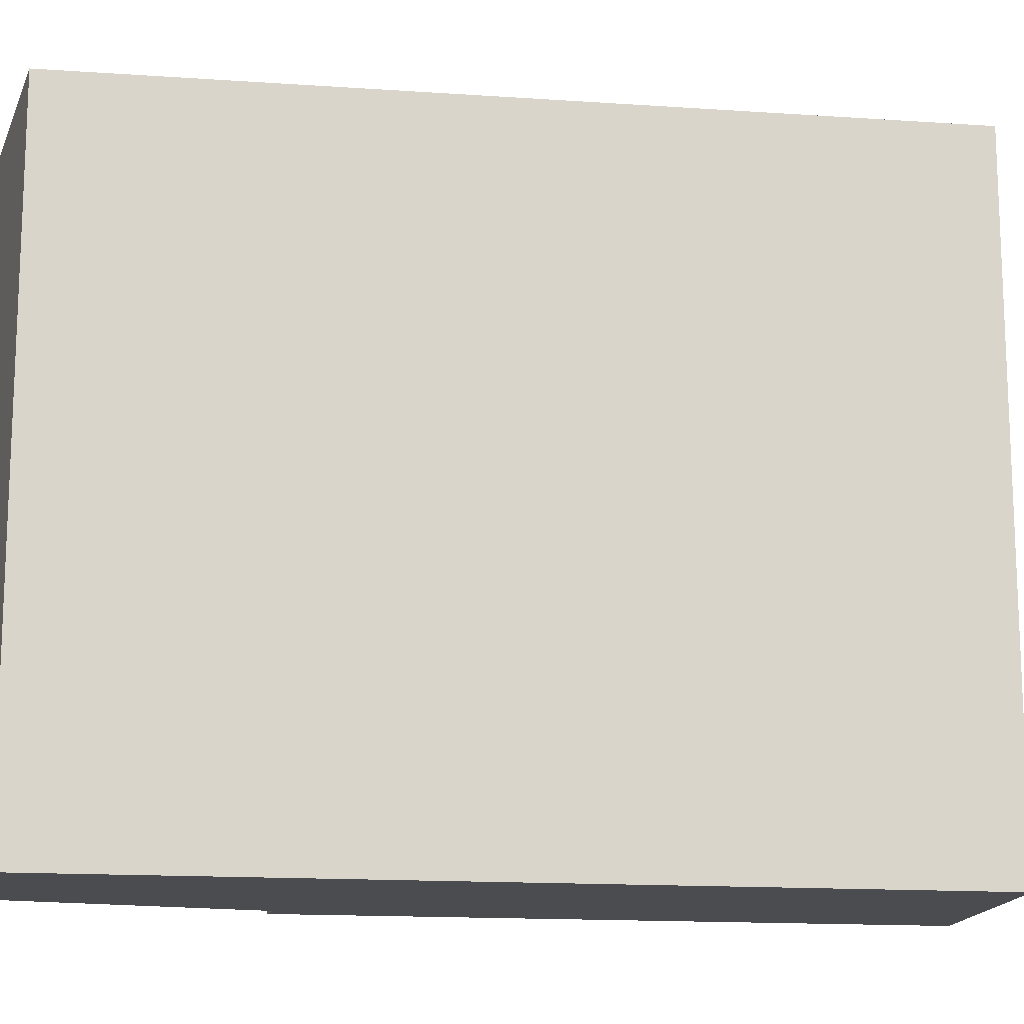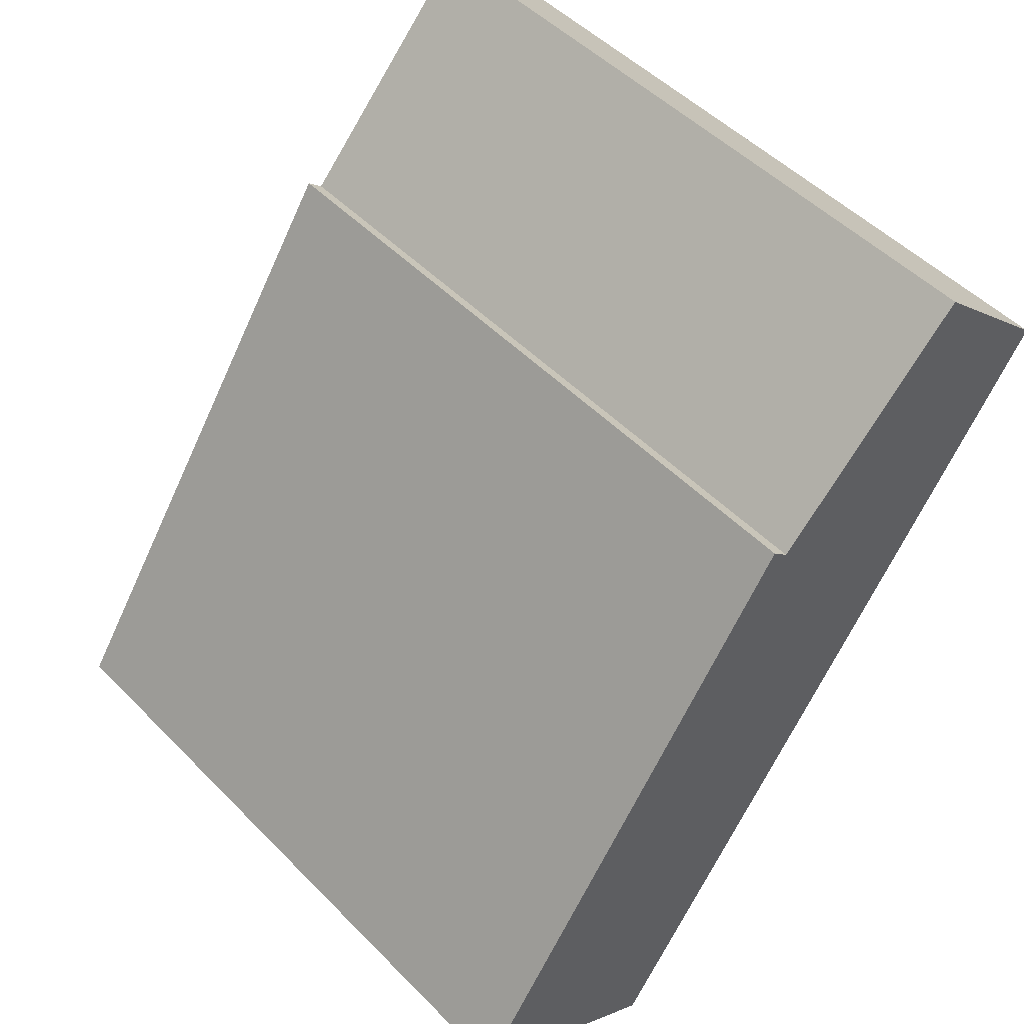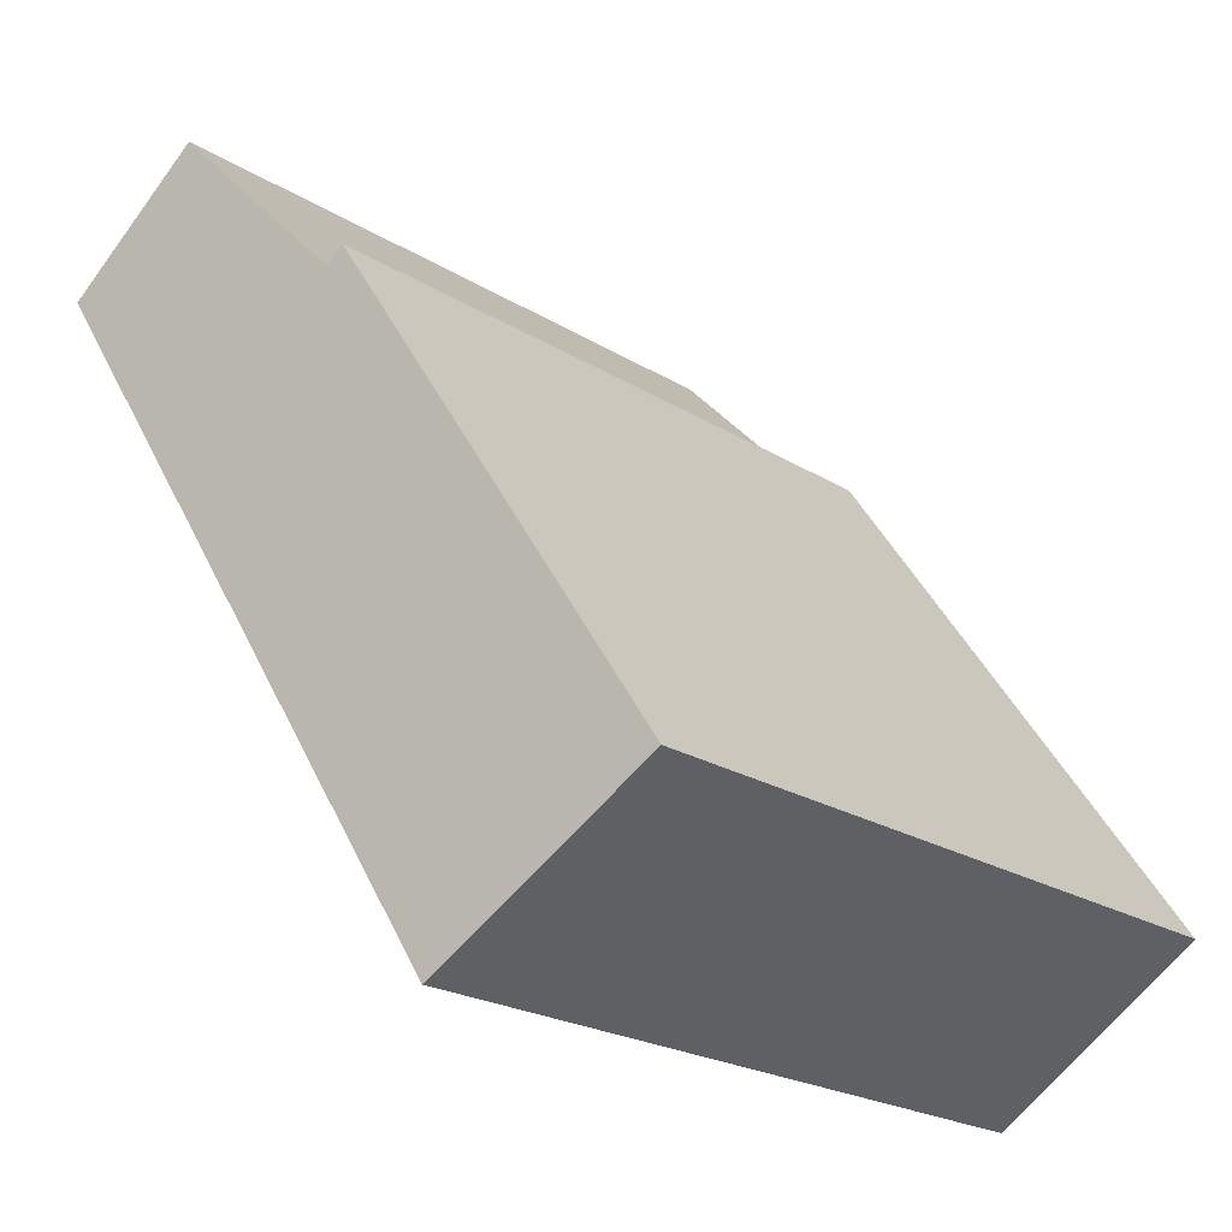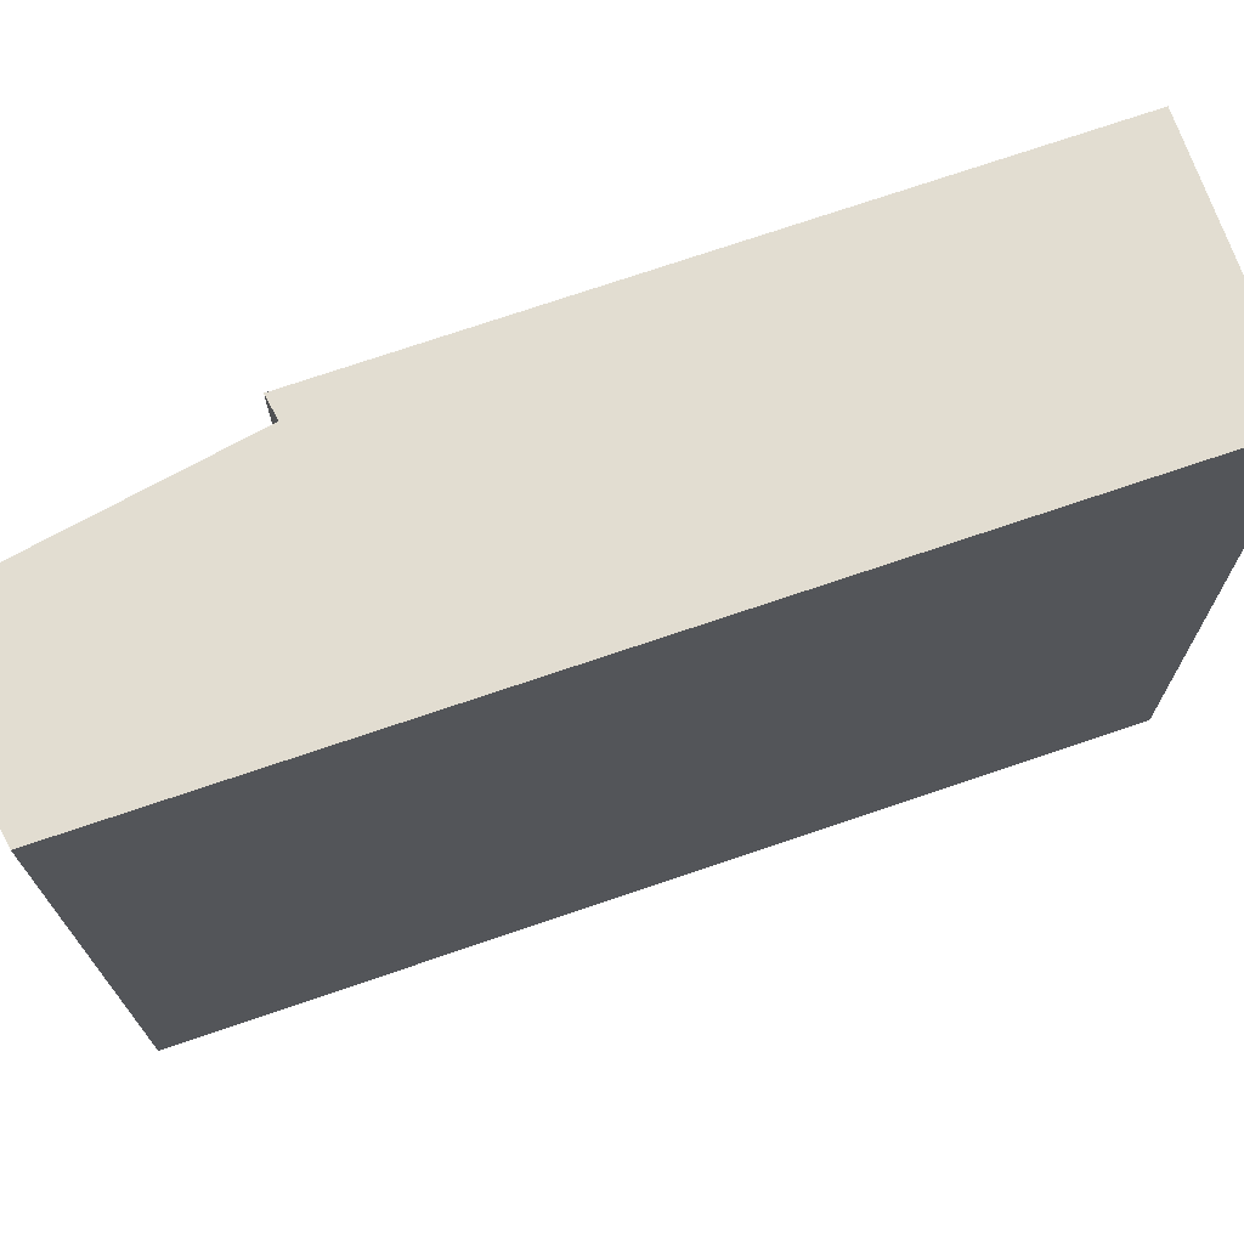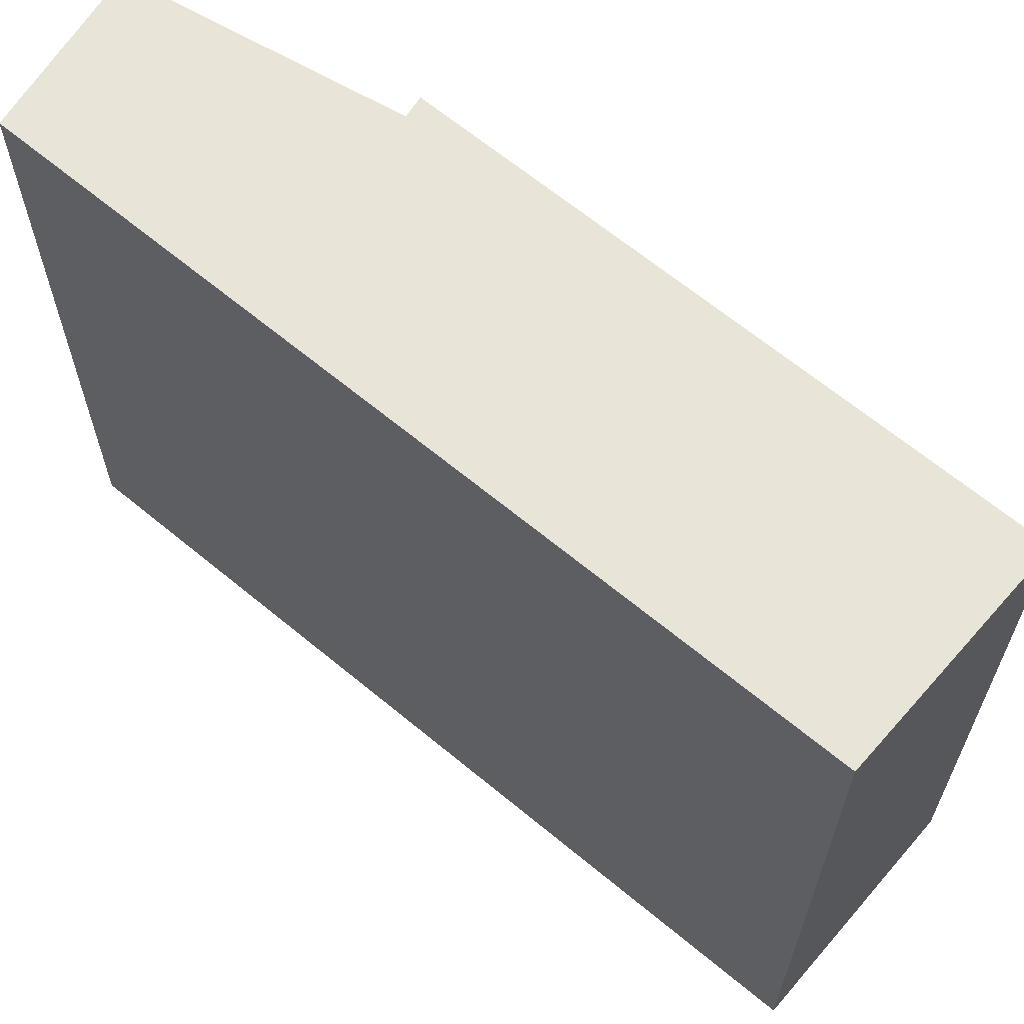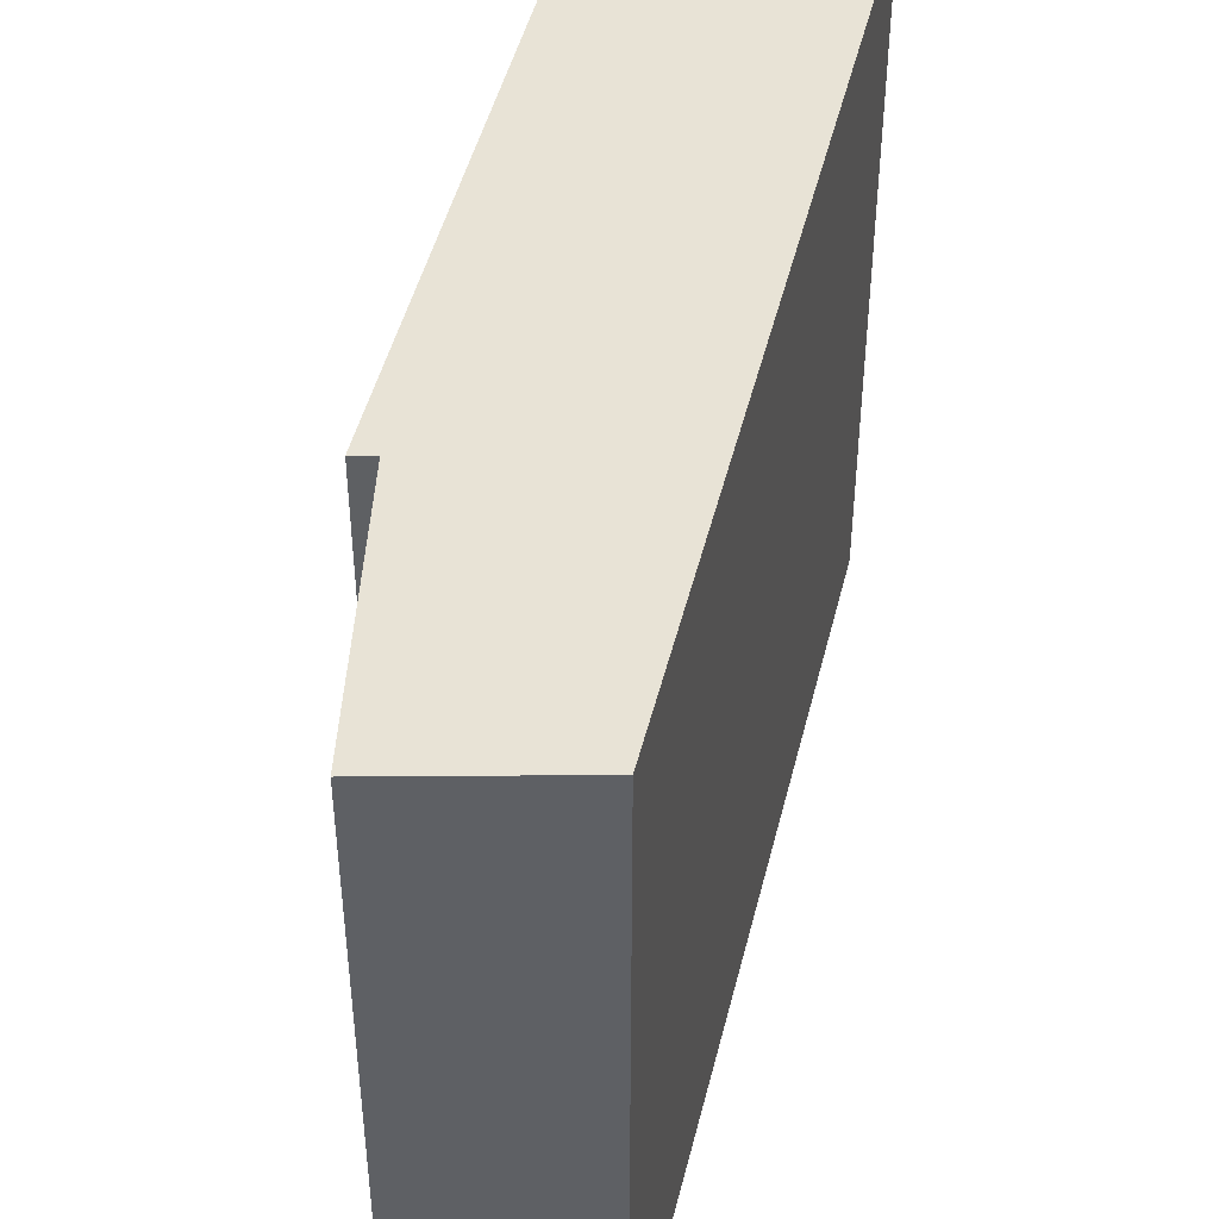
<metadata>
{"format":"obj","ext":"obj","renderer":"f3d","projection":"perspective","resolution":1024,"background":"white","views":[{"elev":-15.0,"azim":115.3,"up":"+Y"},{"elev":49.6,"azim":-42.0,"up":"+Z"},{"elev":-22.0,"azim":-137.1,"up":"+Z"},{"elev":72.6,"azim":104.9,"up":"+Y"},{"elev":65.6,"azim":163.5,"up":"+Y"},{"elev":47.0,"azim":47.4,"up":"+Y"}]}
</metadata>
<code>
v  7.266 13.87 10.83
v  7.612 13.91 10.51
v  0 13.87 8.494e-16
v  14.21 14.33 12.05
v  4.306 14.33 -2.785
v  11.4 14 14.43
v  12.38 14.11 13.8
v  11.55 14.01 14.58
v  7.612 -6.436e-16 10.51
v  7.266 -6.631e-16 10.83
v  14.21 -7.379e-16 12.05
v  11.55 -8.93e-16 14.58
v  12.38 -8.449e-16 13.8
v  11.4 -8.835e-16 14.43
v  0 0 0
v  4.306 1.705e-16 -2.785
g defaultobject
f 1 2 3
f 3 4 5
f 4 3 2
f 4 2 6
f 4 6 7
f 7 6 8
f 1 9 2
f 9 1 10
f 7 11 4
f 11 7 8
f 11 8 12
f 11 12 13
f 9 6 2
f 6 9 8
f 8 9 12
f 12 9 14
f 3 10 1
f 10 3 15
f 11 5 4
f 5 11 16
f 16 3 5
f 3 16 15
f 15 9 10
f 9 15 16
f 14 13 12
f 13 14 11
f 11 14 9
f 11 9 16

</code>
